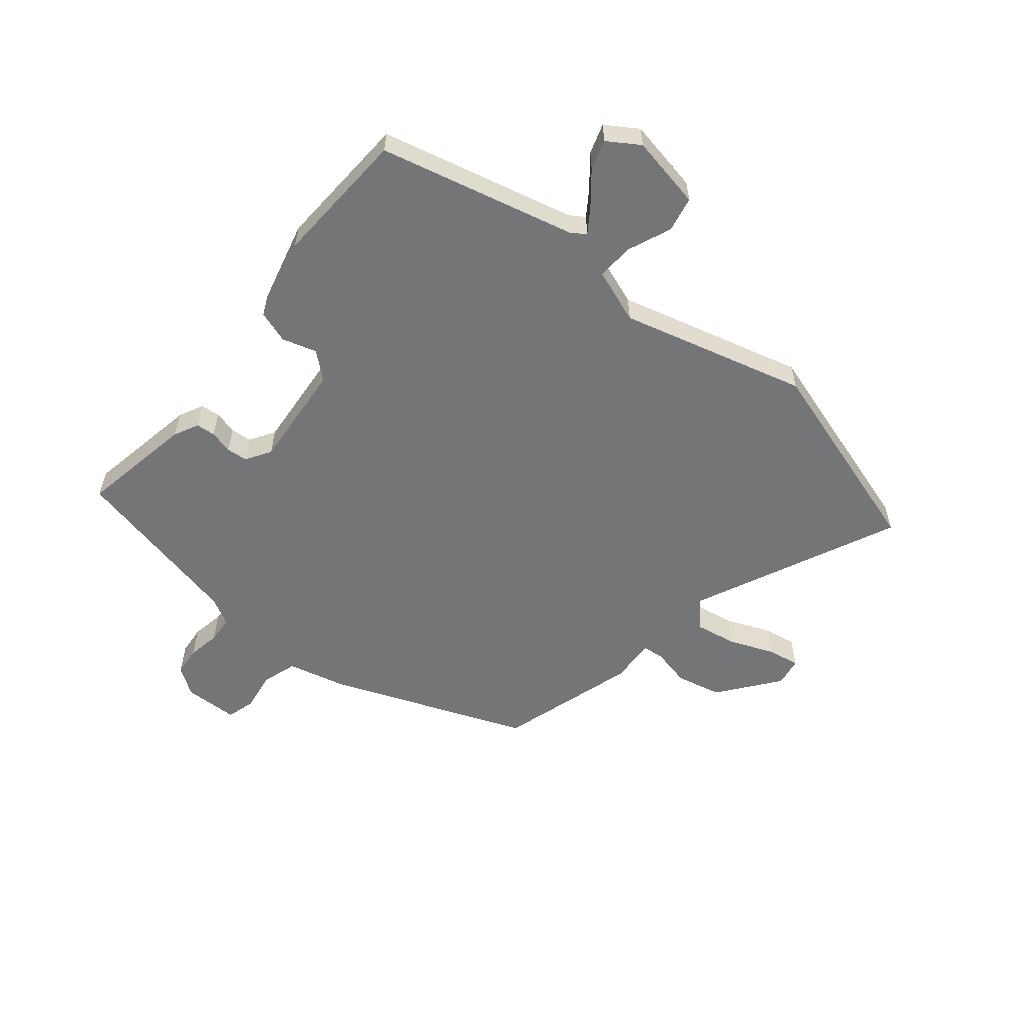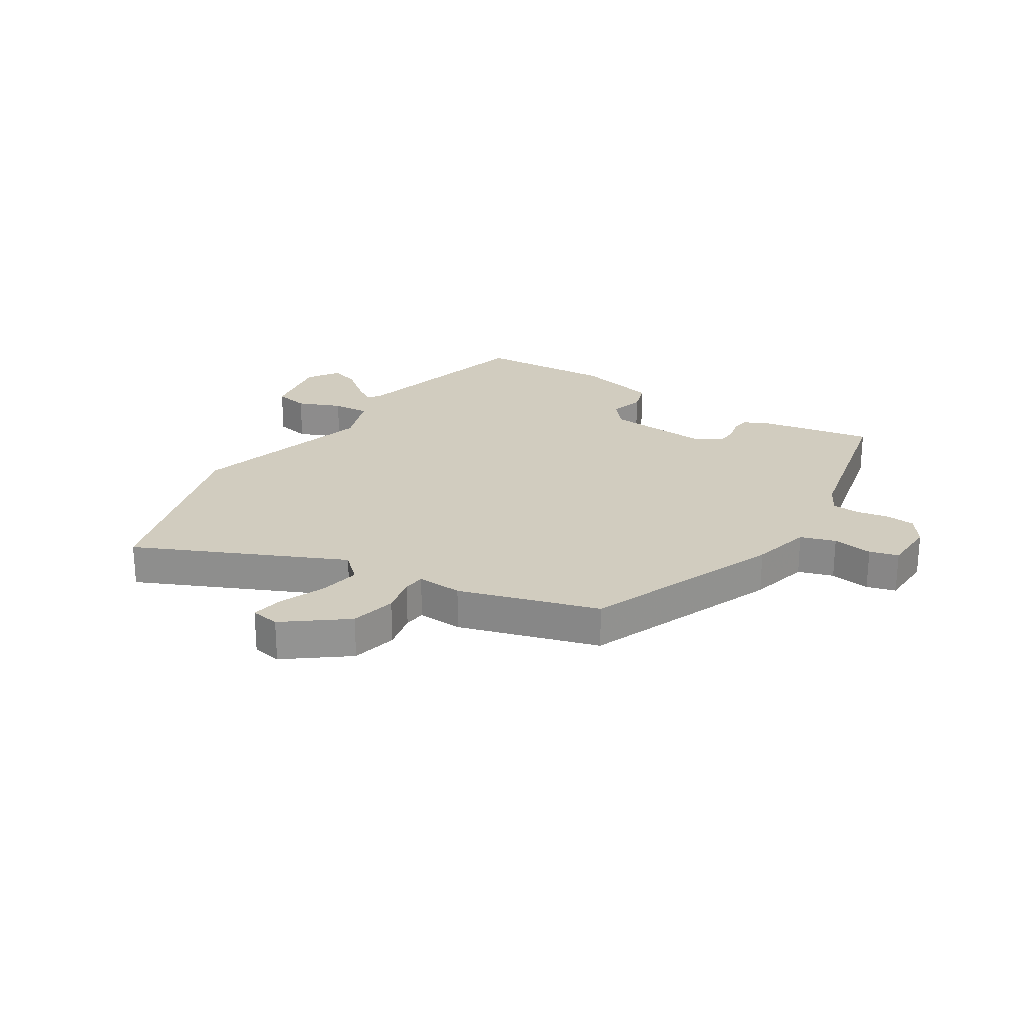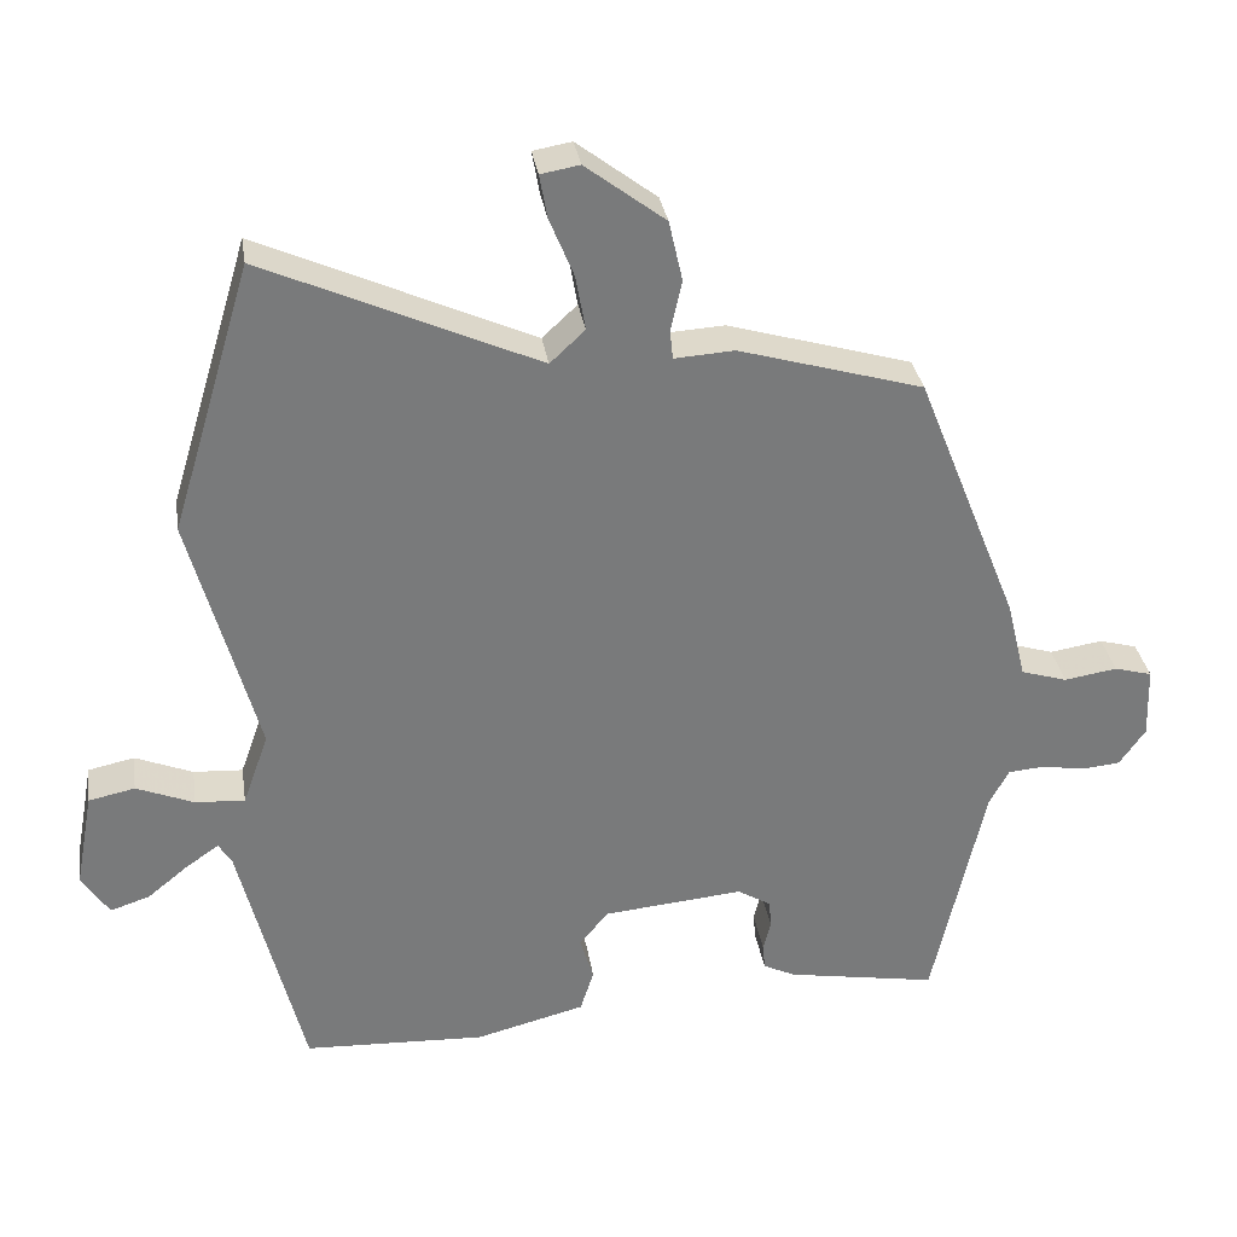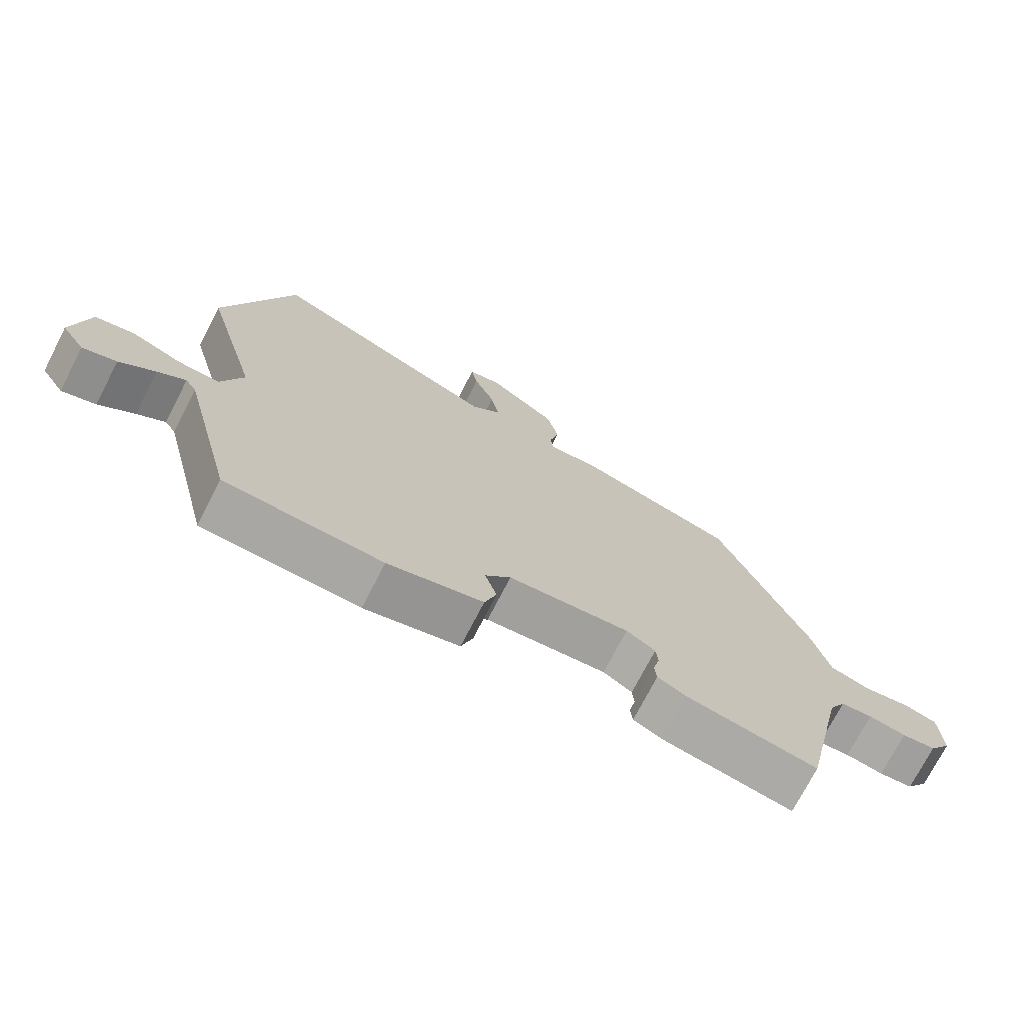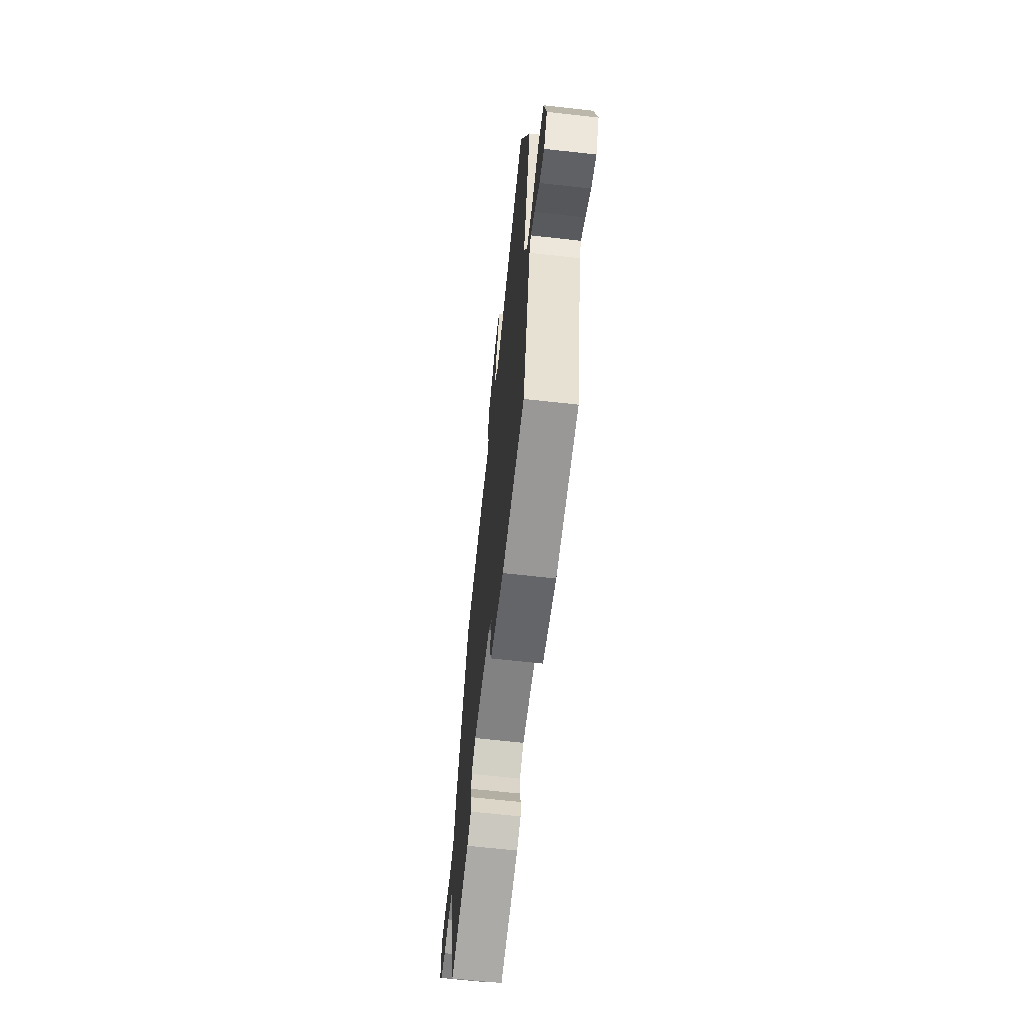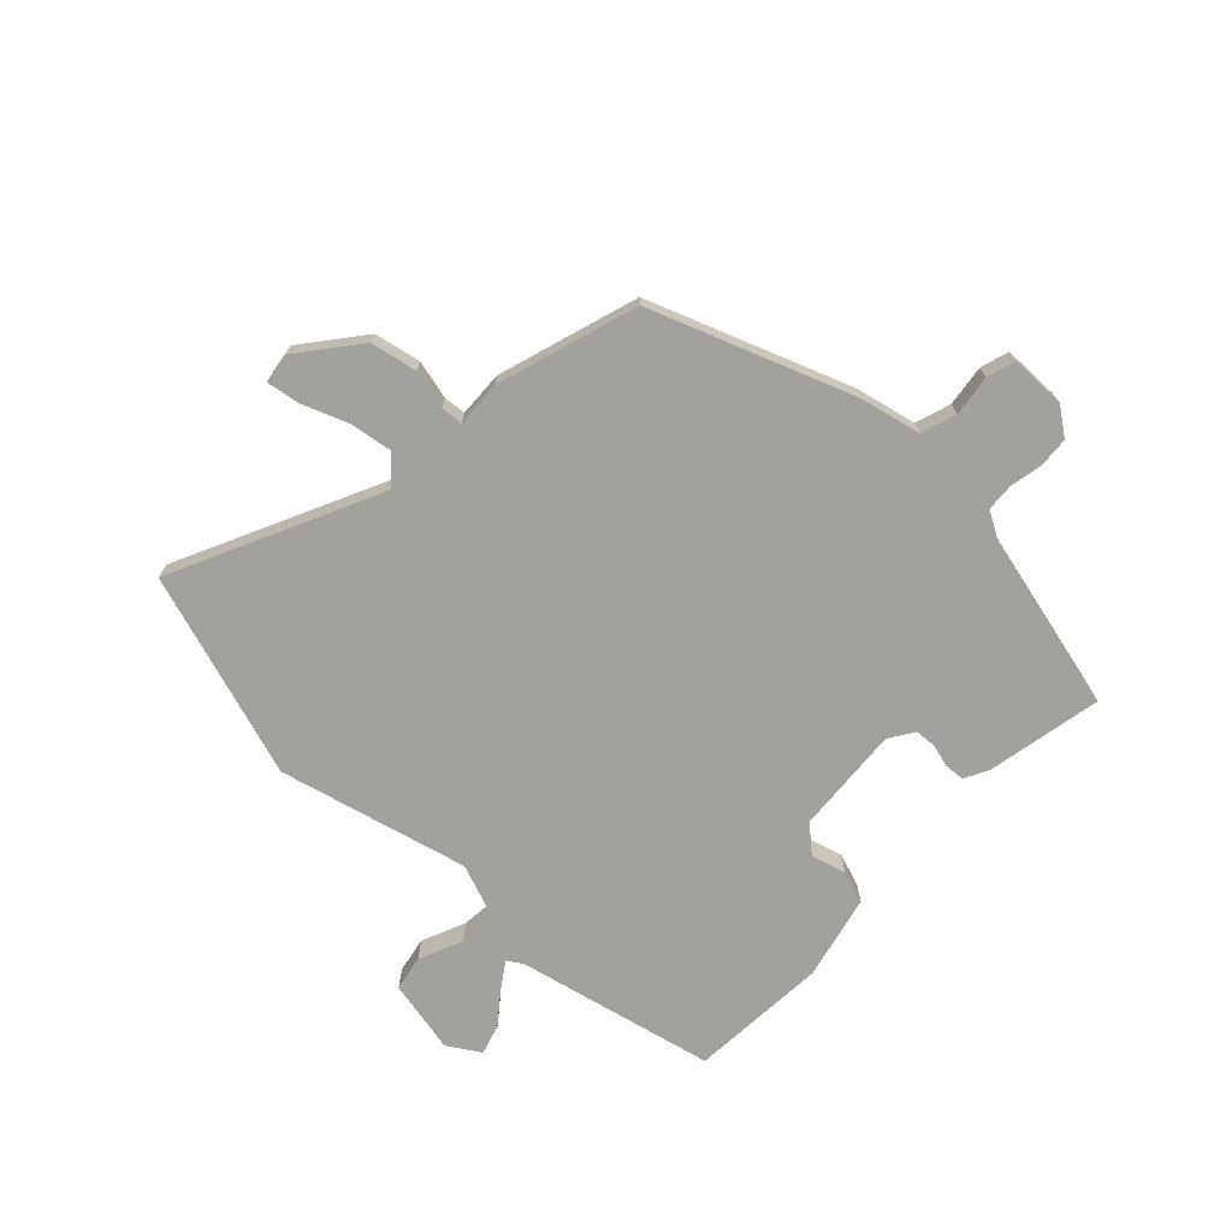
<metadata>
{"format":"obj","ext":"obj","renderer":"f3d","projection":"perspective","resolution":1024,"background":"white","views":[{"elev":-56.4,"azim":-129.7,"up":"+Y"},{"elev":23.8,"azim":32.2,"up":"+Y"},{"elev":32.4,"azim":-8.8,"up":"+Z"},{"elev":-73.6,"azim":-27.3,"up":"+Z"},{"elev":-66.0,"azim":-96.4,"up":"+Z"},{"elev":-72.1,"azim":45.3,"up":"+Y"}]}
</metadata>
<code>
v 0.394 0.07 0.459
v 0.53 0.07 0.118
v 0.556 0.07 0.013
v 0.617 0.07 -0.006
v 0.687 0.07 0.005
v 0.737 0.07 -0.009
v 0.74 0.07 -0.104
v 0.706 0.07 -0.153
v 0.655 0.07 -0.158
v 0.598 0.07 -0.148
v 0.55 0.07 -0.152
v 0.524 0.07 -0.2
v 0.456 0.07 -0.509
v 0.257 0.07 -0.474
v 0.214 0.07 -0.453
v 0.211 0.07 -0.419
v 0.221 0.07 -0.379
v 0.218 0.07 -0.342
v 0.174 0.07 -0.315
v -0.011 0.07 -0.332
v -0.05 0.07 -0.378
v -0.032 0.07 -0.438
v -0.05 0.07 -0.494
v -0.195 0.07 -0.531
v -0.435 0.07 -0.52
v -0.519 0.07 -0.18
v -0.536 0.07 -0.154
v -0.579 0.07 -0.184
v -0.633 0.07 -0.228
v -0.685 0.07 -0.245
v -0.721 0.07 -0.19
v -0.697 0.07 -0.062
v -0.636 0.07 -0.049
v -0.56 0.07 -0.08
v -0.495 0.07 -0.084
v -0.461 0.07 0.011
v -0.549 0.07 0.336
v -0.442 0.07 0.692
v -0.082 0.07 0.53
v -0.036 0.07 0.573
v -0.049 0.07 0.646
v -0.081 0.07 0.724
v -0.091 0.07 0.781
v -0.04 0.07 0.79
v 0.065 0.07 0.71
v 0.083 0.07 0.63
v 0.068 0.07 0.563
v 0.072 0.07 0.525
v 0.151 0.07 0.53
v 0.394 0 0.459
v 0.53 0 0.118
v 0.556 0 0.013
v 0.617 0 -0.006
v 0.687 0 0.005
v 0.737 0 -0.009
v 0.74 0 -0.104
v 0.706 0 -0.153
v 0.655 0 -0.158
v 0.598 0 -0.148
v 0.55 0 -0.152
v 0.524 0 -0.2
v 0.456 0 -0.509
v 0.257 0 -0.474
v 0.214 0 -0.453
v 0.211 0 -0.419
v 0.221 0 -0.379
v 0.218 0 -0.342
v 0.174 0 -0.315
v -0.011 0 -0.332
v -0.05 0 -0.378
v -0.032 0 -0.438
v -0.05 0 -0.494
v -0.195 0 -0.531
v -0.435 0 -0.52
v -0.519 0 -0.18
v -0.536 0 -0.154
v -0.579 0 -0.184
v -0.633 0 -0.228
v -0.685 0 -0.245
v -0.721 0 -0.19
v -0.697 0 -0.062
v -0.636 0 -0.049
v -0.56 0 -0.08
v -0.495 0 -0.084
v -0.461 0 0.011
v -0.549 0 0.336
v -0.442 0 0.692
v -0.082 0 0.53
v -0.036 0 0.573
v -0.049 0 0.646
v -0.081 0 0.724
v -0.091 0 0.781
v -0.04 0 0.79
v 0.065 0 0.71
v 0.083 0 0.63
v 0.068 0 0.563
v 0.072 0 0.525
v 0.151 0 0.53
f 1 2 3
f 49 1 3
f 48 49 3
f 45 46 47
f 44 45 47
f 43 44 47
f 42 43 47
f 41 42 47
f 40 41 47 48
f 39 40 48 3
f 38 39 3
f 37 38 3
f 36 37 3
f 32 33 34
f 31 32 34
f 30 31 34
f 29 30 34
f 28 29 34
f 27 28 34 35
f 26 27 35
f 26 35 36
f 25 26 36
f 24 25 36
f 23 24 36
f 22 23 36
f 21 22 36
f 15 16 17
f 14 15 17
f 13 14 17
f 12 13 17
f 11 12 17 18
f 8 9 10
f 7 8 10
f 6 7 10
f 5 6 10
f 4 5 10
f 4 10 11
f 11 18 19
f 4 11 19
f 3 4 19
f 20 21 36
f 3 19 20 36
f 52 51 50
f 52 50 98
f 52 98 97
f 96 95 94
f 96 94 93
f 96 93 92
f 96 92 91
f 96 91 90
f 97 96 90 89
f 52 97 89 88
f 52 88 87
f 52 87 86
f 52 86 85
f 83 82 81
f 83 81 80
f 83 80 79
f 83 79 78
f 83 78 77
f 84 83 77 76
f 84 76 75
f 85 84 75
f 85 75 74
f 85 74 73
f 85 73 72
f 85 72 71
f 85 71 70
f 66 65 64
f 66 64 63
f 66 63 62
f 66 62 61
f 67 66 61 60
f 59 58 57
f 59 57 56
f 59 56 55
f 59 55 54
f 59 54 53
f 60 59 53
f 68 67 60
f 68 60 53
f 68 53 52
f 85 70 69
f 85 69 68 52
f 1 50 51 2
f 2 51 52 3
f 3 52 53 4
f 4 53 54 5
f 5 54 55 6
f 6 55 56 7
f 7 56 57 8
f 8 57 58 9
f 9 58 59 10
f 10 59 60 11
f 11 60 61 12
f 12 61 62 13
f 13 62 63 14
f 14 63 64 15
f 15 64 65 16
f 16 65 66 17
f 17 66 67 18
f 18 67 68 19
f 19 68 69 20
f 20 69 70 21
f 21 70 71 22
f 22 71 72 23
f 23 72 73 24
f 24 73 74 25
f 25 74 75 26
f 26 75 76 27
f 27 76 77 28
f 28 77 78 29
f 29 78 79 30
f 30 79 80 31
f 31 80 81 32
f 32 81 82 33
f 33 82 83 34
f 34 83 84 35
f 35 84 85 36
f 36 85 86 37
f 37 86 87 38
f 38 87 88 39
f 39 88 89 40
f 40 89 90 41
f 41 90 91 42
f 42 91 92 43
f 43 92 93 44
f 44 93 94 45
f 45 94 95 46
f 46 95 96 47
f 47 96 97 48
f 48 97 98 49
f 49 98 50 1

</code>
